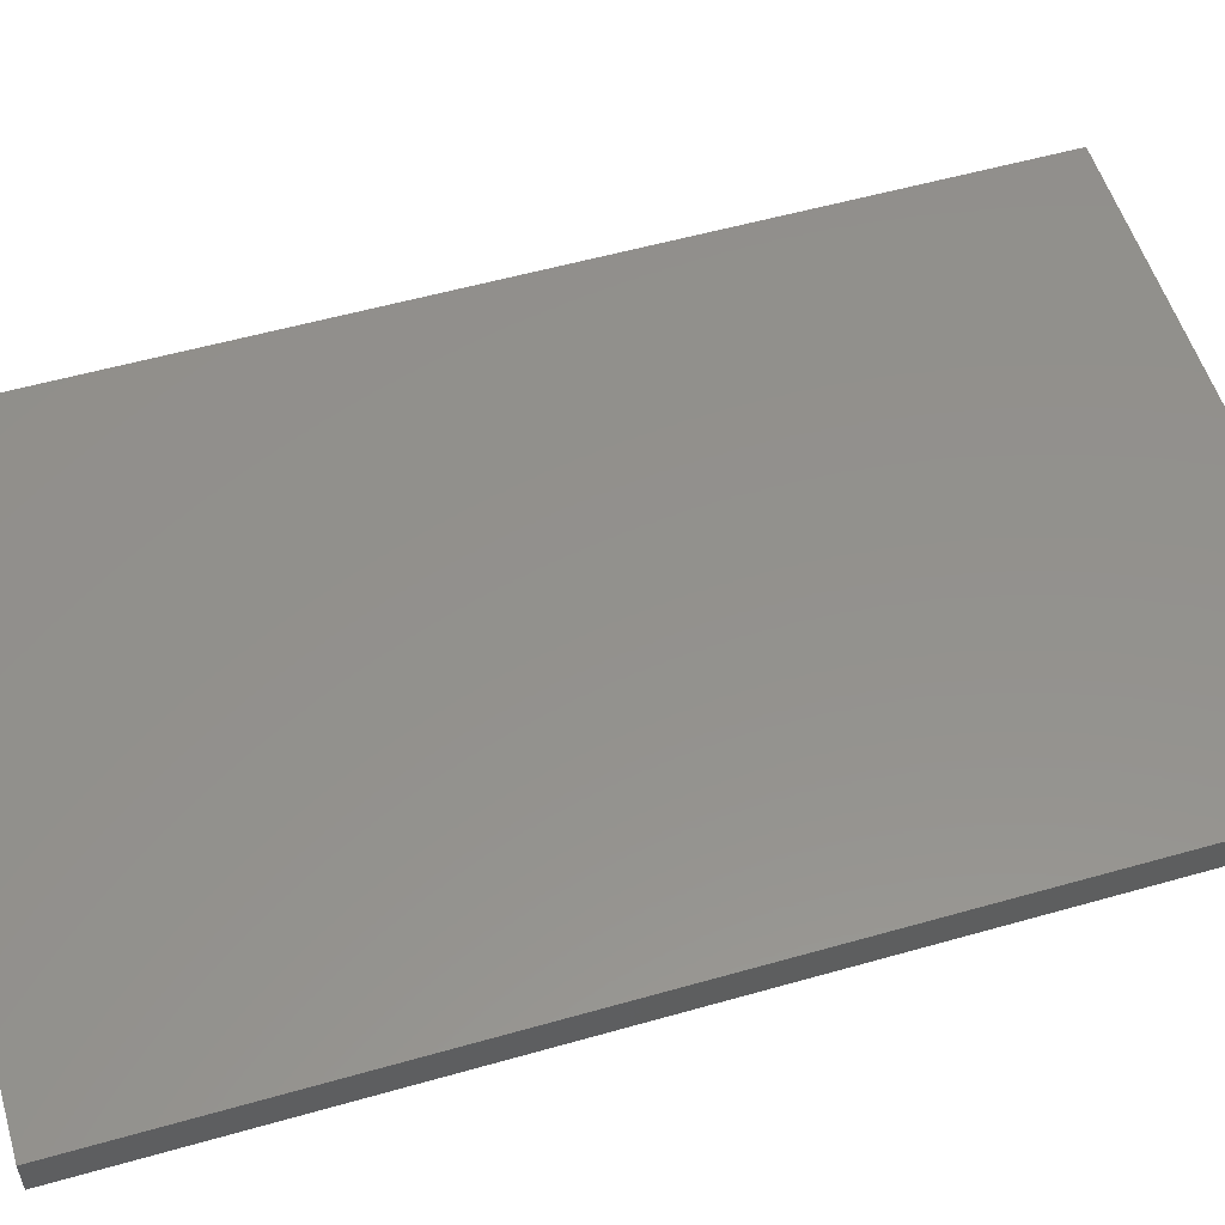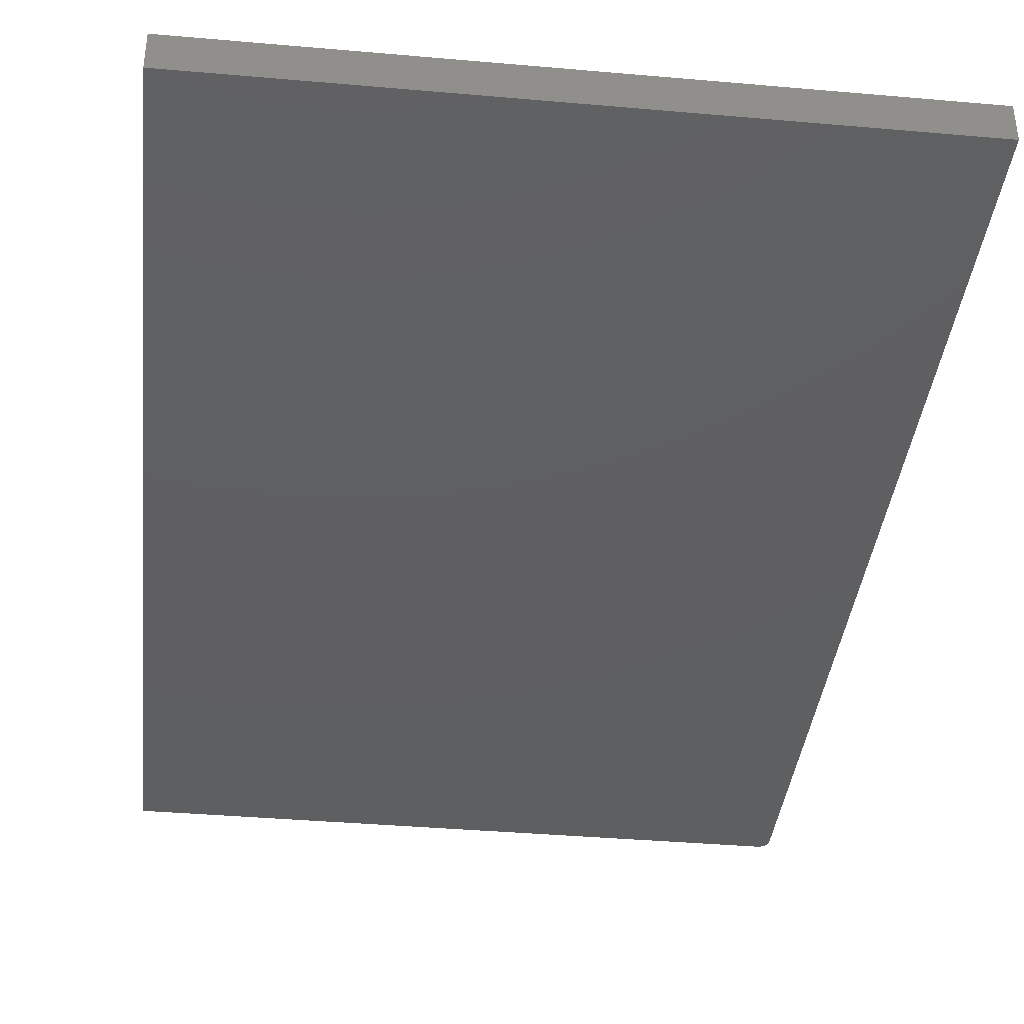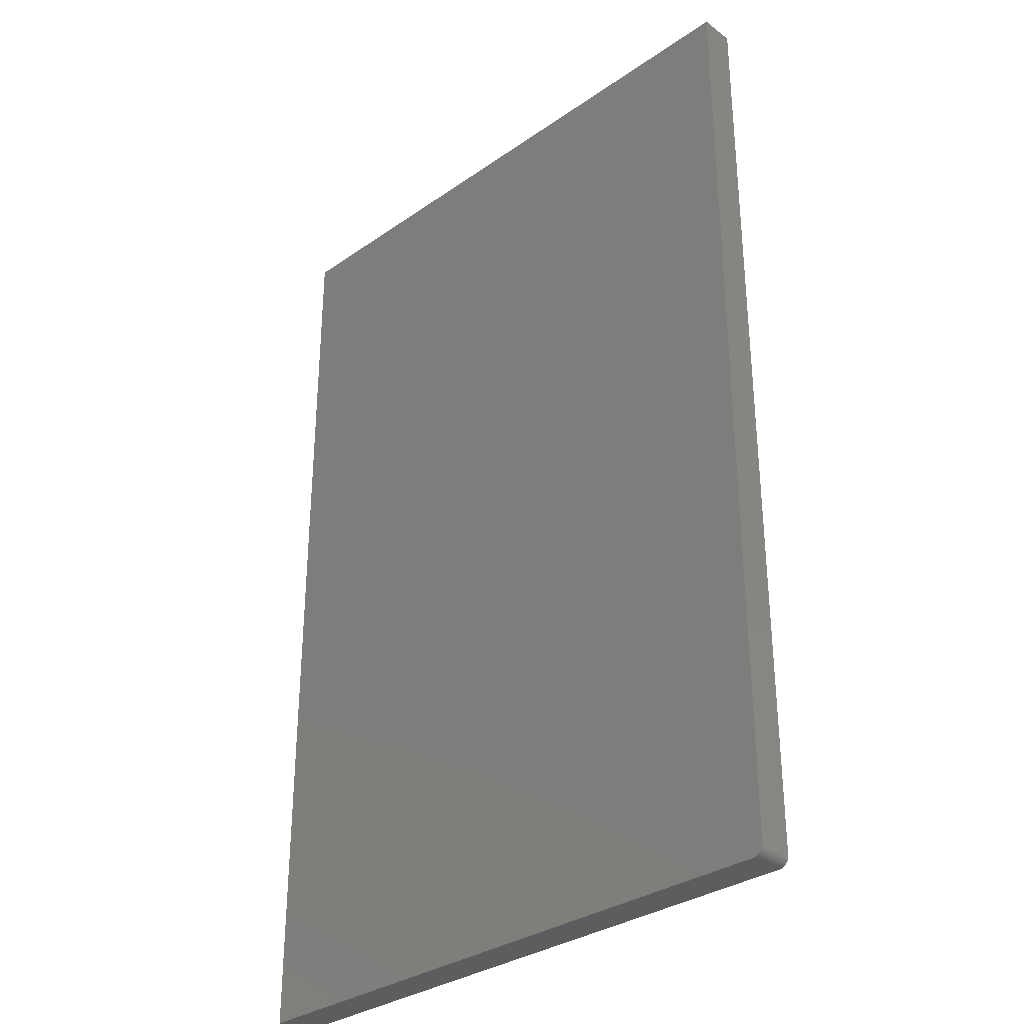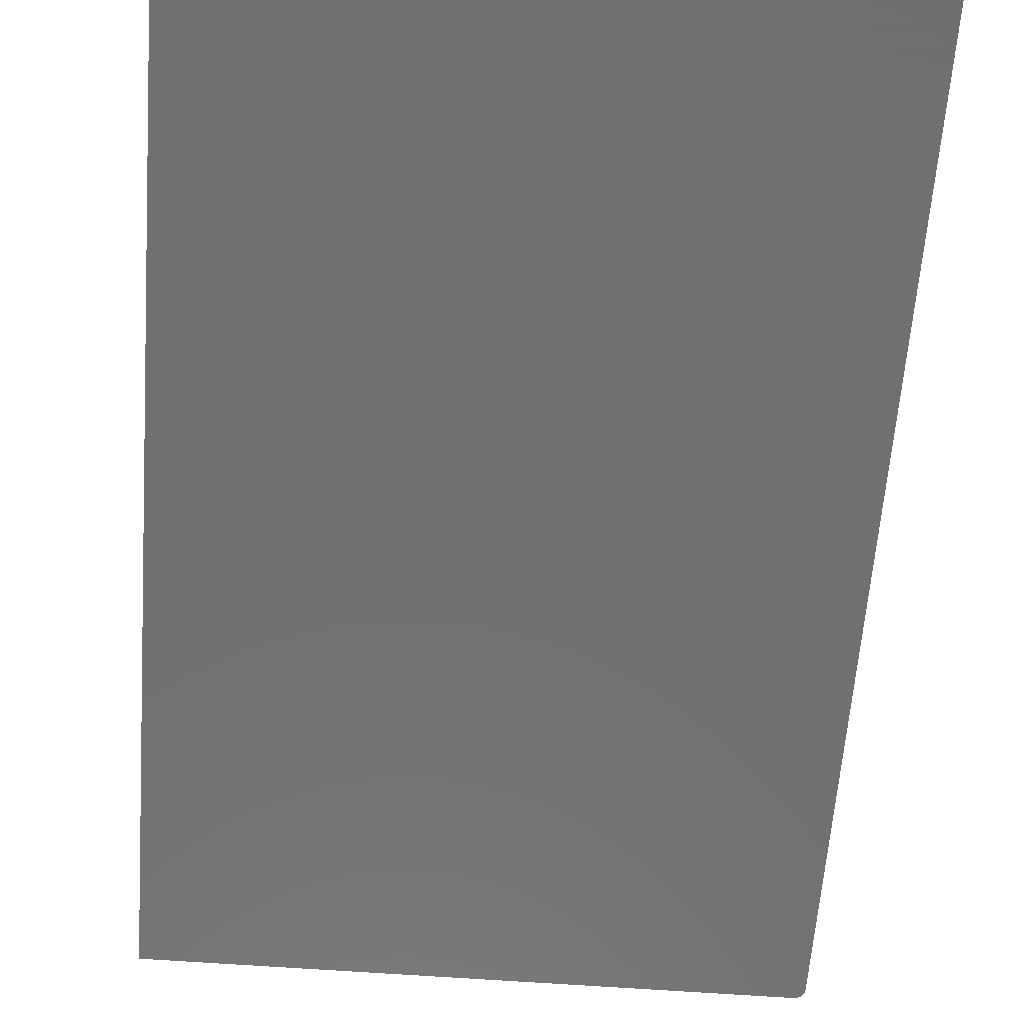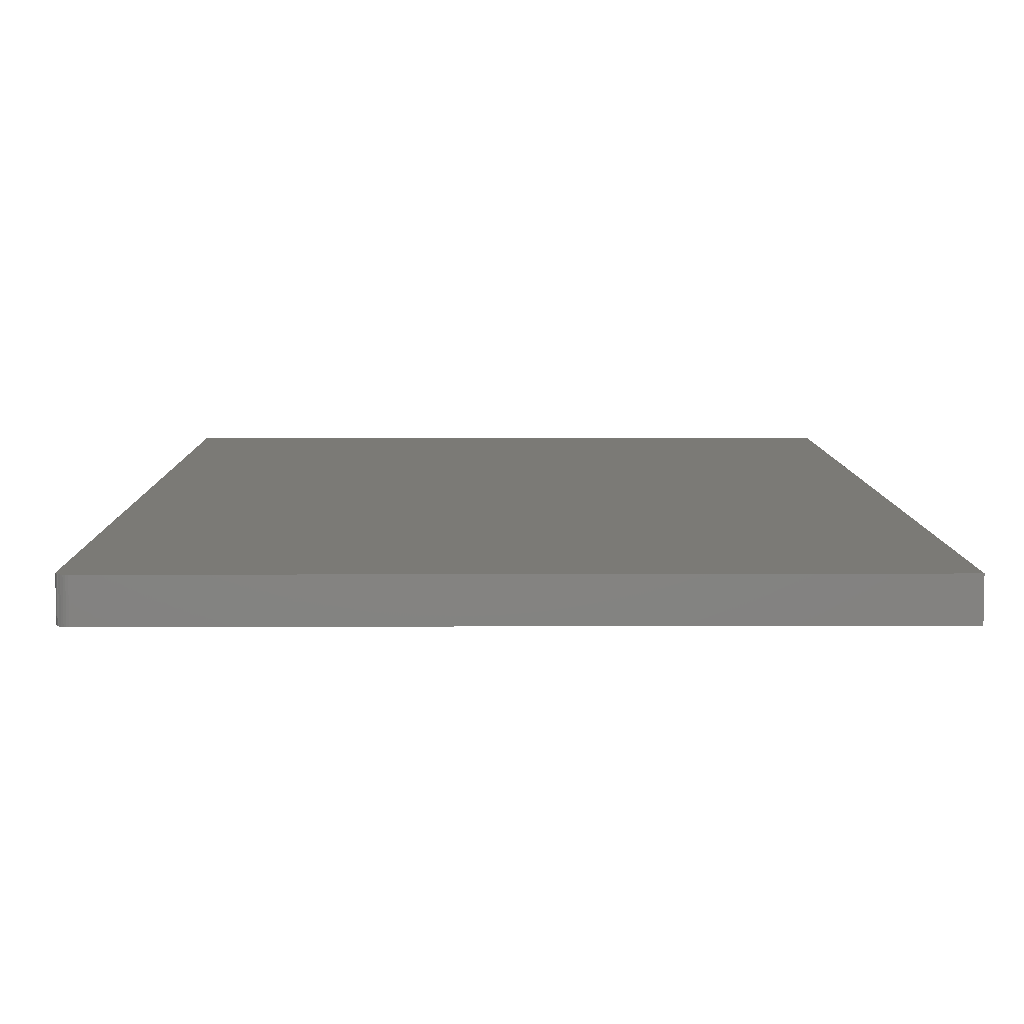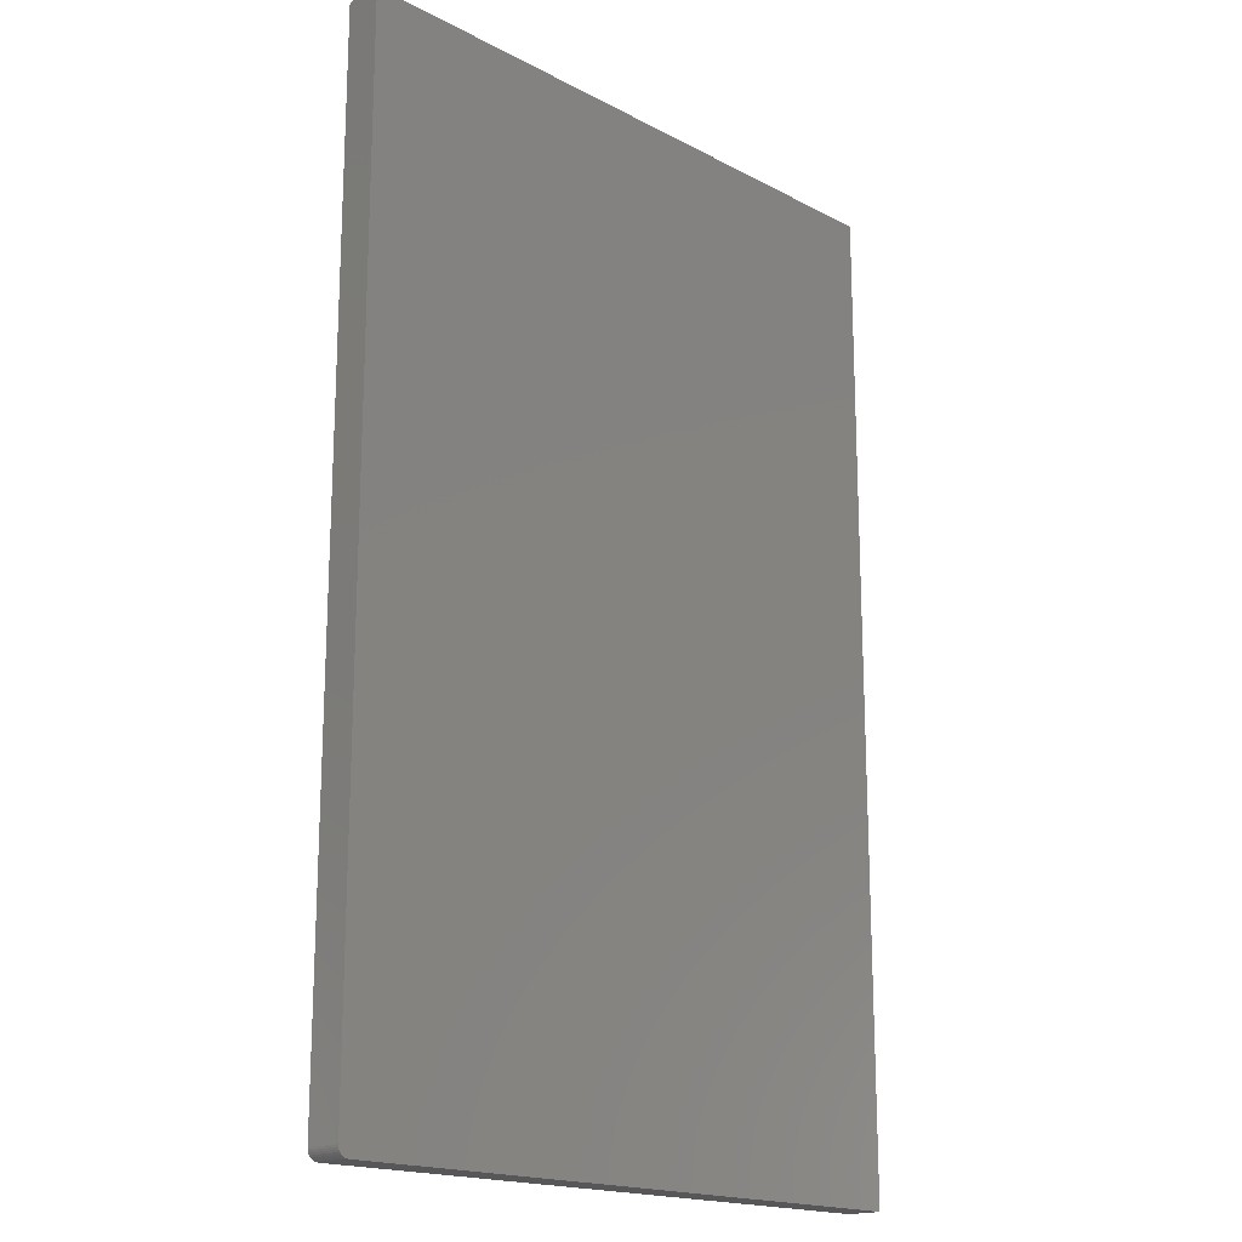
<metadata>
{"format":"stl","ext":"stl","renderer":"f3d","projection":"perspective","resolution":1024,"background":"white","views":[{"elev":54.7,"azim":73.2,"up":"+Y"},{"elev":-38.7,"azim":-6.3,"up":"+Y"},{"elev":-32.2,"azim":44.1,"up":"+Z"},{"elev":-62.2,"azim":-4.3,"up":"+Y"},{"elev":7.0,"azim":179.4,"up":"+Y"},{"elev":-17.9,"azim":134.4,"up":"+Z"}]}
</metadata>
<code>
# stl→obj: 24 verts, 44 faces
v 0.4866 -0.05469 -0.75
v 0.4896 -0.05469 -0.7497
v 0.4926 -0.05469 -0.7488
v -0.4609 -0.05469 0.75
v -0.4609 -0.05469 -0.75
v 0.501 -0.05469 -0.7404
v 0.5019 -0.05469 -0.7374
v 0.5022 -0.05469 -0.7344
v 0.5022 -0.05469 0.75
v 0.4953 -0.05469 -0.7474
v 0.4976 -0.05469 -0.7454
v 0.4996 -0.05469 -0.7431
v 0.4926 5.306e-17 -0.7488
v 0.4896 5.28e-17 -0.7497
v 0.4866 5.26e-17 -0.75
v -0.4609 1.665e-16 0.75
v 0.5022 2.2e-16 0.75
v 0.5022 5.52e-17 -0.7344
v 0.5019 5.485e-17 -0.7374
v 0.501 5.447e-17 -0.7404
v -0.4609 0 -0.75
v 0.4996 5.409e-17 -0.7431
v 0.4976 5.372e-17 -0.7454
v 0.4953 5.337e-17 -0.7474
f 1 2 3
f 4 5 6
f 4 6 7
f 4 7 8
f 4 8 9
f 5 1 3
f 5 3 10
f 5 10 11
f 5 11 12
f 5 12 6
f 13 14 15
f 16 17 18
f 16 18 19
f 16 19 20
f 16 20 21
f 21 20 22
f 21 22 23
f 21 23 24
f 21 24 13
f 21 13 15
f 8 18 9
f 9 18 17
f 5 21 1
f 1 21 15
f 18 8 19
f 19 8 7
f 19 7 20
f 20 7 6
f 20 6 22
f 22 6 12
f 22 12 23
f 23 12 11
f 23 11 24
f 24 11 10
f 24 10 13
f 13 10 3
f 13 3 14
f 14 3 2
f 14 2 15
f 15 2 1
f 4 16 5
f 5 16 21
f 9 17 4
f 4 17 16

</code>
